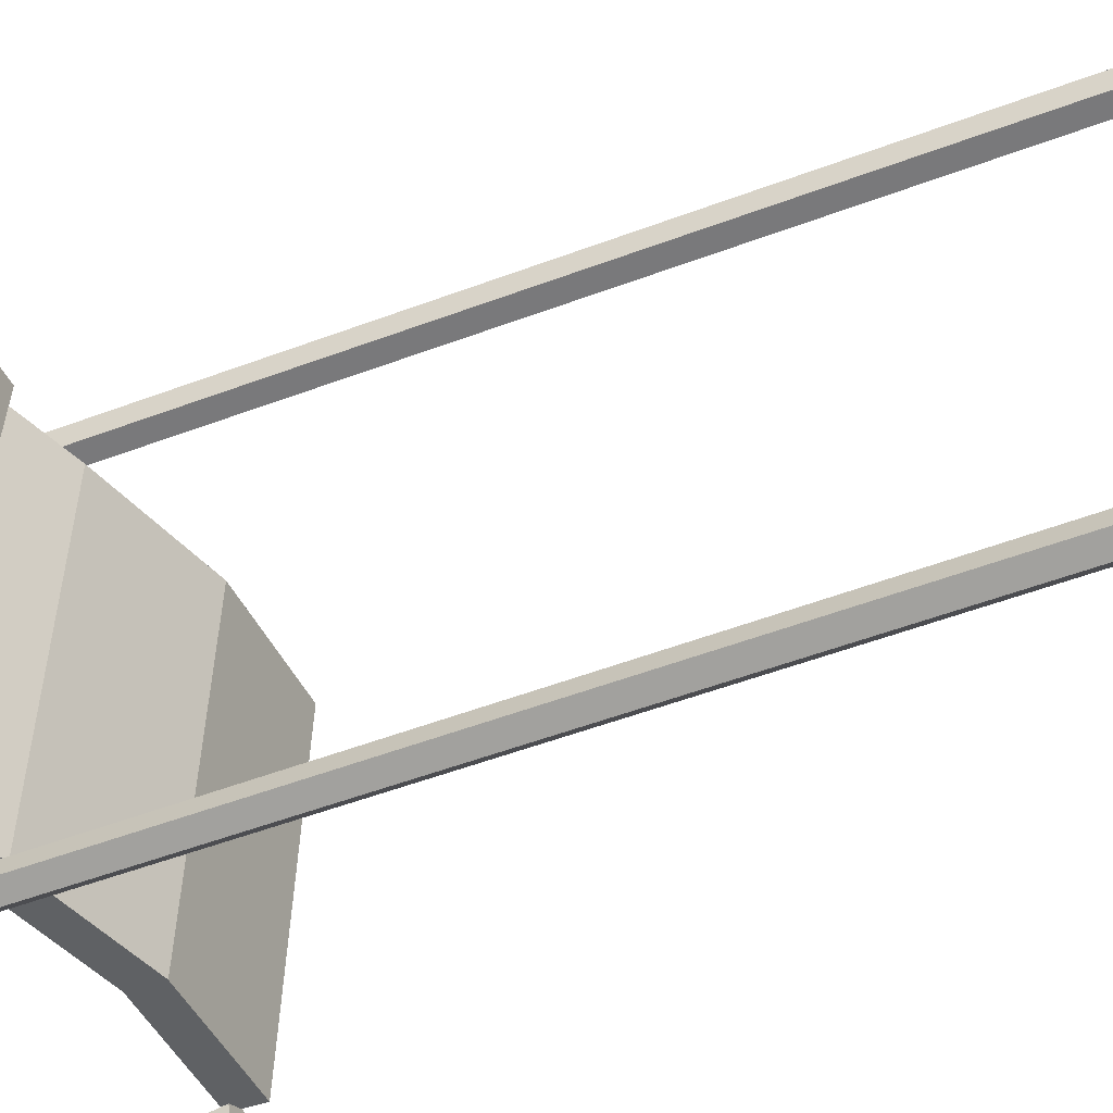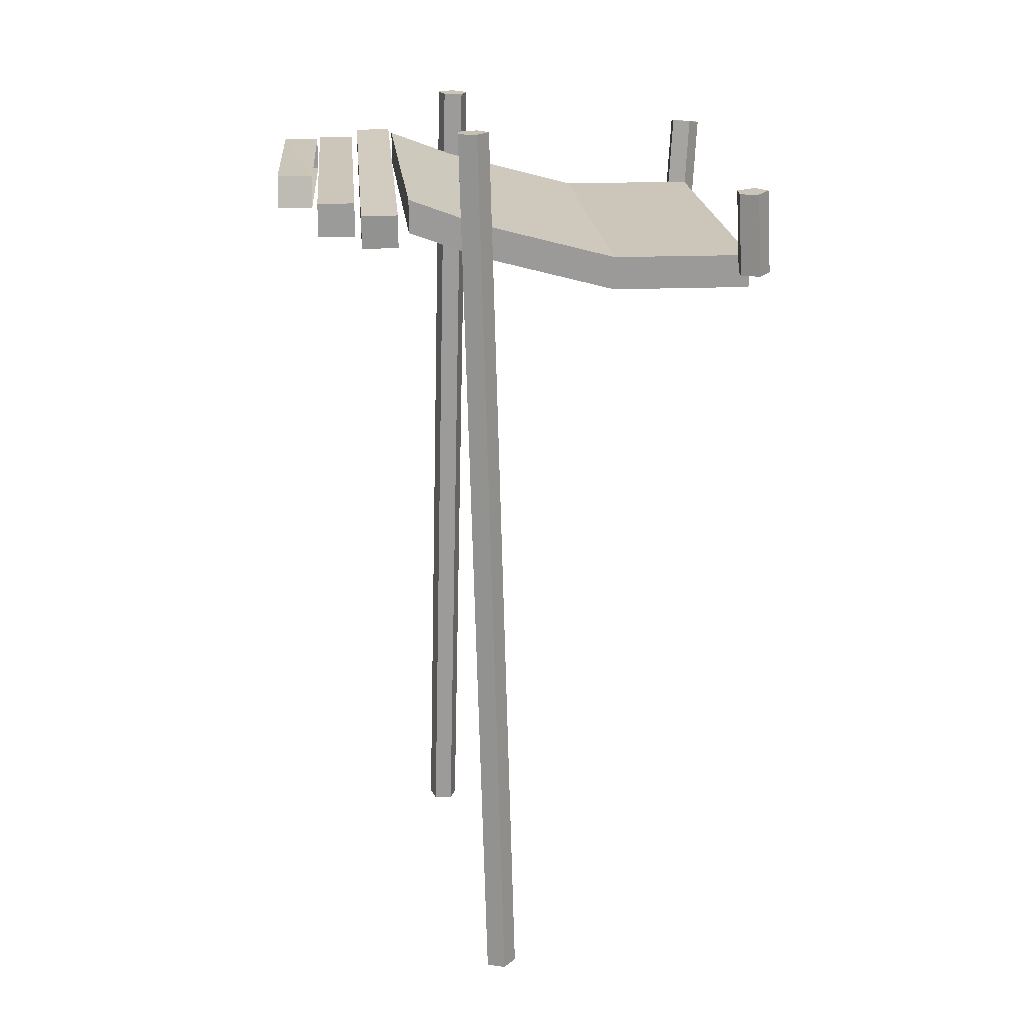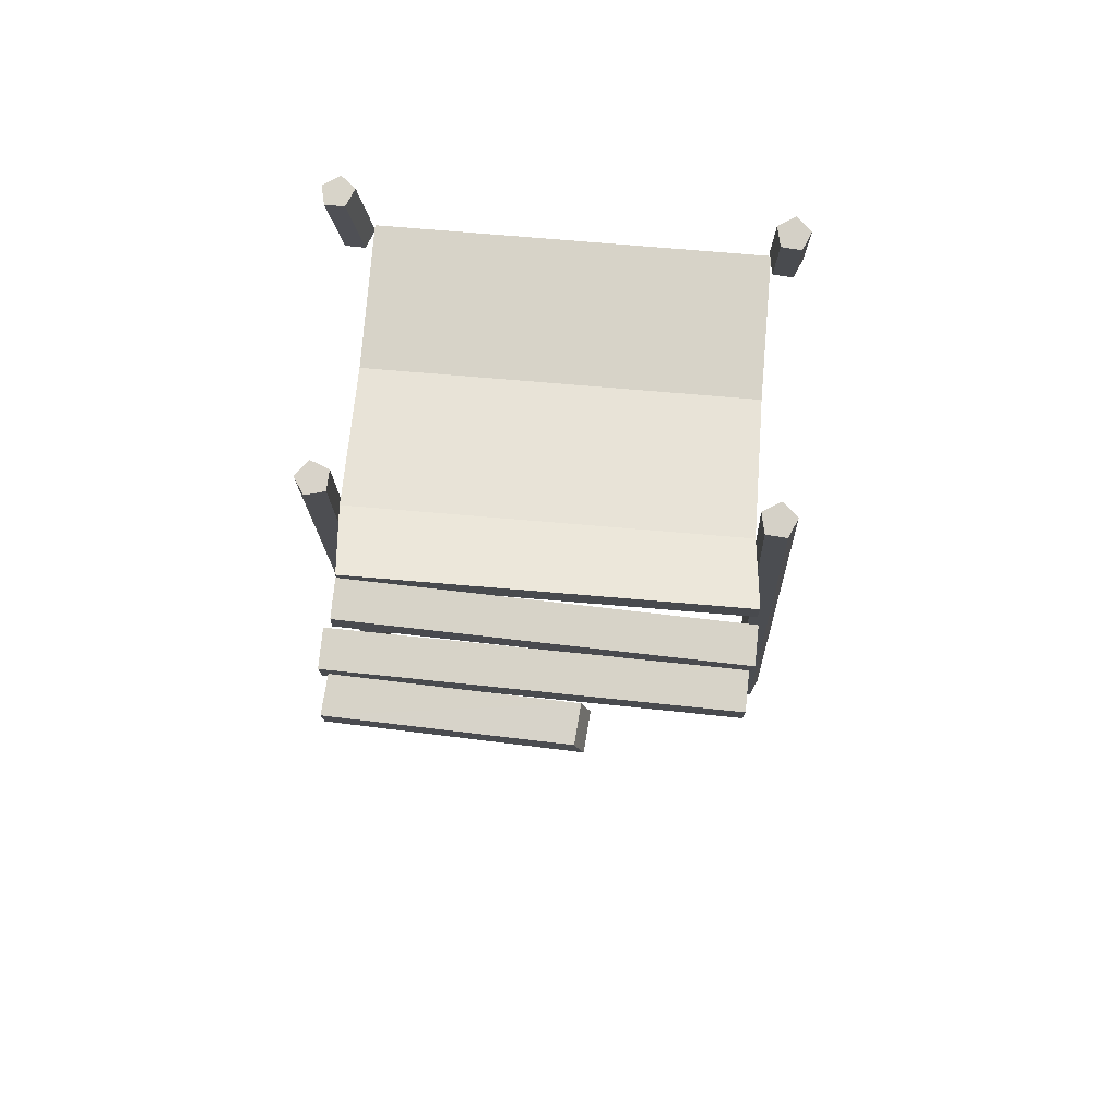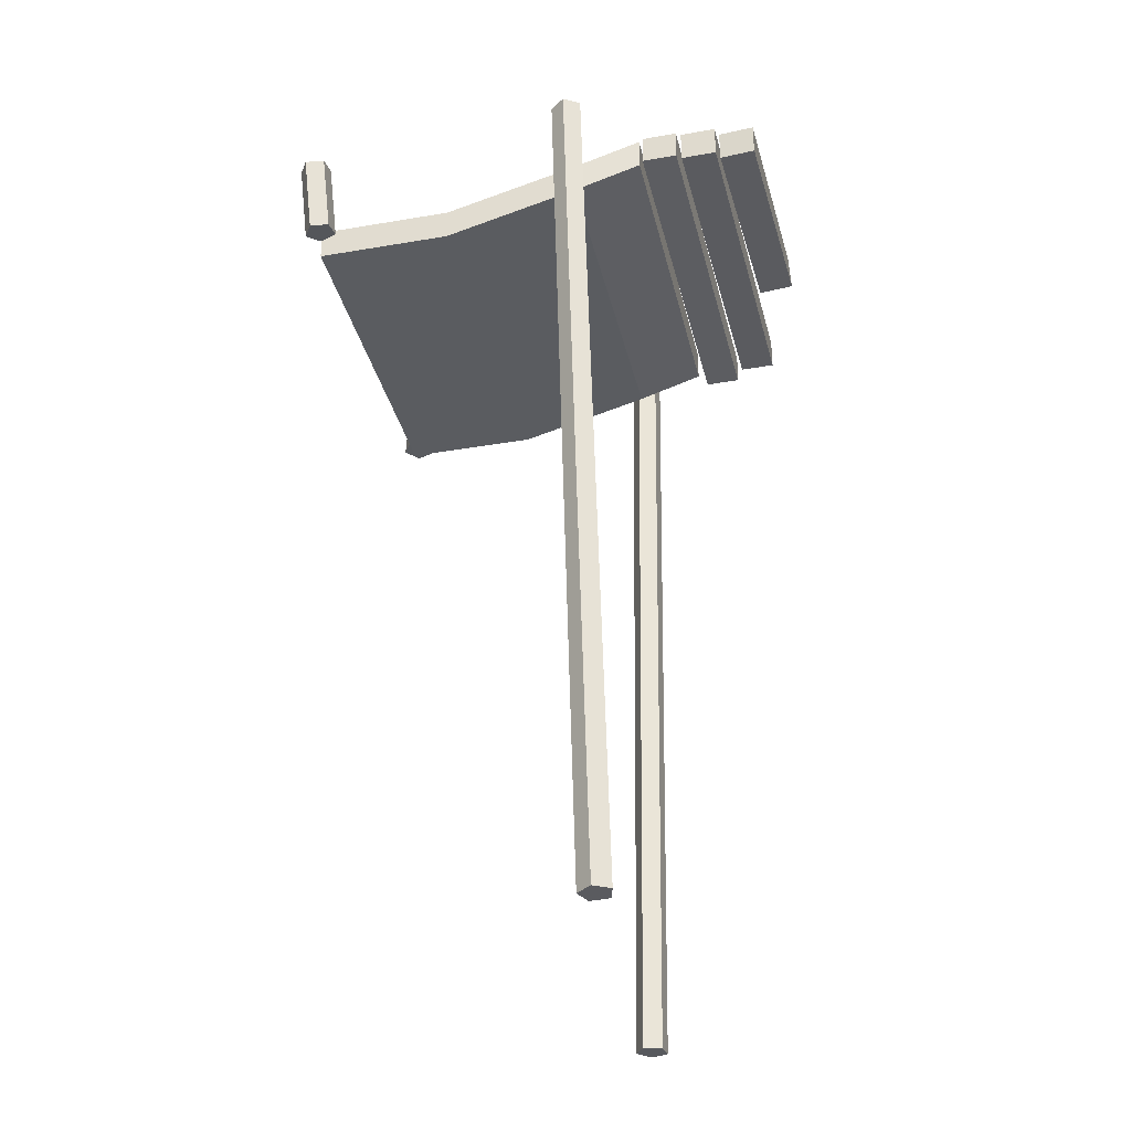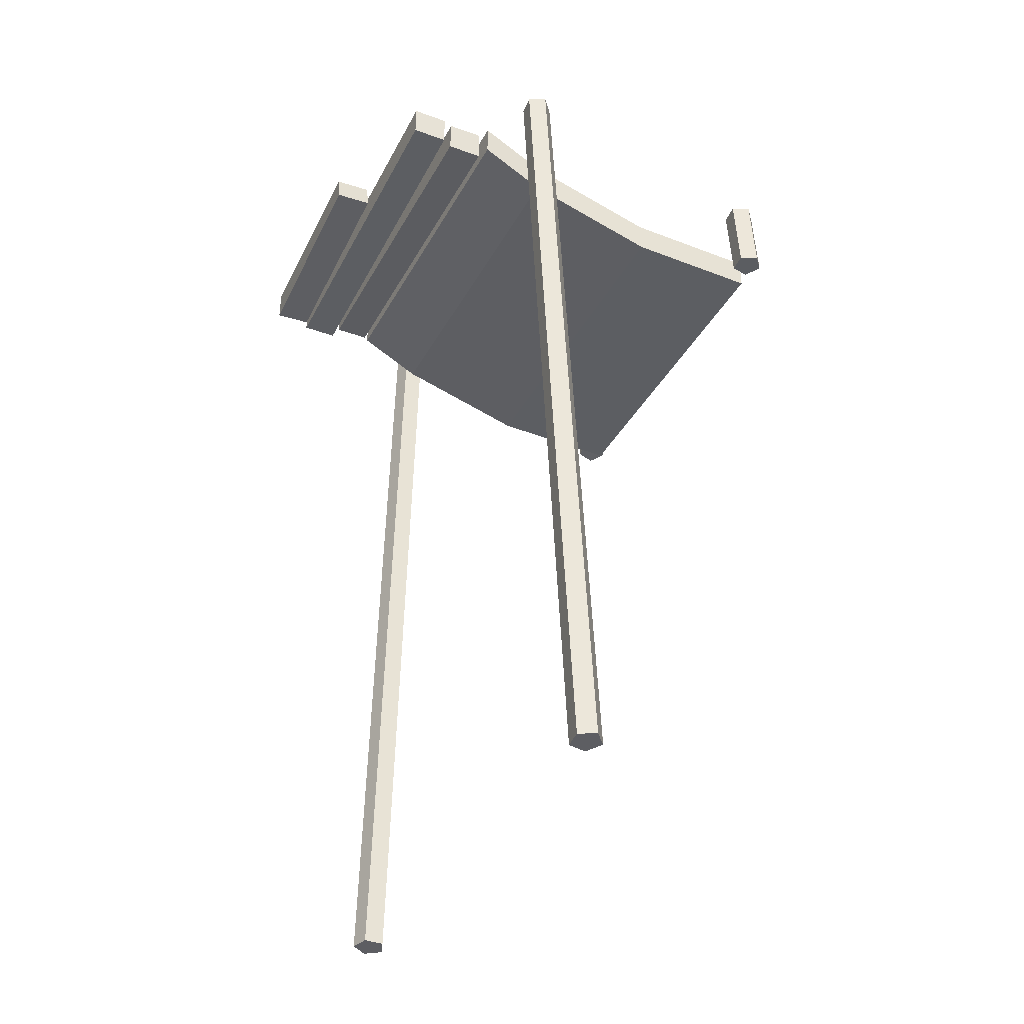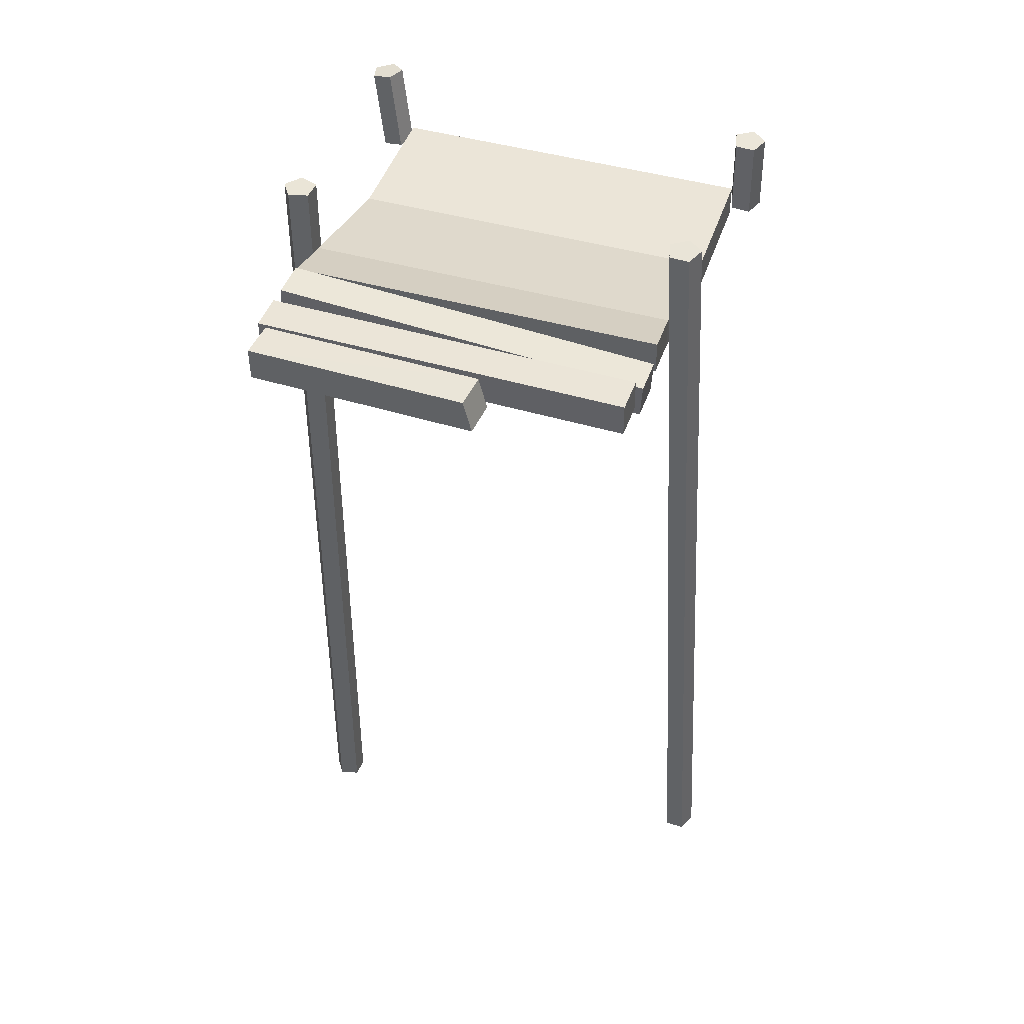
<metadata>
{"format":"obj","ext":"obj","renderer":"f3d","projection":"perspective","resolution":1024,"background":"white","views":[{"elev":-41.3,"azim":-65.5,"up":"+Z"},{"elev":21.0,"azim":-0.9,"up":"+Y"},{"elev":77.2,"azim":-80.3,"up":"+Y"},{"elev":-33.5,"azim":-162.4,"up":"+Y"},{"elev":-37.9,"azim":-21.0,"up":"+Y"},{"elev":45.9,"azim":-67.1,"up":"+Y"}]}
</metadata>
<code>
v -7.208 0.5486 1.803
v -7.398 0.5486 -0.389
v -6.992 0.3866 -0.4608
v -6.802 0.3866 1.731
v -6.161 0.1622 -0.5327
v -5.972 0.1622 1.659
v -5.331 0.1551 -0.6045
v -5.142 0.1551 1.587
v -7.208 0.7486 1.803
v -6.802 0.5867 1.731
v -6.992 0.5867 -0.4608
v -7.398 0.7486 -0.389
v -5.972 0.3622 1.659
v -6.161 0.3622 -0.5327
v -5.142 0.3551 1.587
v -5.331 0.3551 -0.6045
v -7.635 0.5746 -0.3774
v -7.489 0.456 1.815
v -7.489 0.6557 1.825
v -7.635 0.7743 -0.3666
v -7.418 0.5754 -0.3918
v -7.272 0.4568 1.8
v -7.272 0.6565 1.811
v -7.418 0.7751 -0.381
v -7.892 0.5178 -0.3858
v -7.746 0.5262 1.809
v -7.746 0.7262 1.809
v -7.892 0.7178 -0.3865
v -7.675 0.5178 -0.4002
v -7.529 0.5262 1.795
v -7.529 0.7261 1.794
v -7.675 0.7178 -0.401
v -8.126 0.5178 -0.3269
v -8.062 0.533 1.027
v -8.059 0.7259 0.9747
v -8.126 0.7178 -0.3277
v -7.908 0.5178 -0.3281
v -7.844 0.5292 1.026
v -7.841 0.7222 0.974
v -7.908 0.7178 -0.3288
v -7.013 -4.504 -0.5493
v -7.11 -4.502 -0.6149
v -6.975 0.9961 -0.6653
v -6.878 0.9943 -0.5997
v -7.203 -4.499 -0.5424
v -7.068 0.999 -0.5928
v -7.162 -4.499 -0.432
v -7.027 0.9991 -0.4824
v -7.045 -4.502 -0.4363
v -6.91 0.9961 -0.4867
v -6.581 -4.345 2.064
v -6.649 -4.352 1.968
v -6.798 1.14 1.71
v -6.73 1.147 1.805
v -6.761 -4.353 2.004
v -6.911 1.139 1.745
v -6.762 -4.348 2.121
v -6.912 1.144 1.862
v -6.651 -4.343 2.158
v -6.8 1.149 1.9
v -5.263 0.2577 -0.7035
v -5.333 0.2482 -0.7975
v -5.3 0.7416 -0.8717
v -5.231 0.7511 -0.7777
v -5.444 0.261 -0.7616
v -5.412 0.7543 -0.8358
v -5.443 0.2784 -0.6453
v -5.41 0.7717 -0.7195
v -5.331 0.2763 -0.6094
v -5.299 0.7697 -0.6836
v -5.029 0.2701 1.674
v -5.098 0.2661 1.579
v -5.127 0.7652 1.579
v -5.058 0.7692 1.674
v -5.21 0.2596 1.616
v -5.238 0.7588 1.616
v -5.21 0.2597 1.733
v -5.238 0.7589 1.733
v -5.098 0.2661 1.77
v -5.127 0.7653 1.769
f 1 2 3
f 4 1 3
f 4 3 5
f 5 6 4
f 6 5 7
f 7 8 6
f 9 10 11
f 11 12 9
f 10 13 14
f 14 11 10
f 13 15 16
f 16 14 13
f 1 4 10
f 9 1 10
f 4 6 13
f 13 10 4
f 6 8 15
f 15 13 6
f 8 7 16
f 16 15 8
f 7 5 14
f 14 16 7
f 5 3 11
f 11 14 5
f 3 2 12
f 12 11 3
f 2 1 9
f 9 12 2
f 17 18 19
f 19 20 17
f 21 22 18
f 18 17 21
f 22 23 19
f 19 18 22
f 23 24 20
f 20 19 23
f 24 21 17
f 17 20 24
f 25 26 27
f 27 28 25
f 29 30 26
f 26 25 29
f 30 31 27
f 27 26 30
f 31 32 28
f 28 27 31
f 32 29 25
f 25 28 32
f 33 34 35
f 35 36 33
f 37 38 34
f 34 33 37
f 38 39 35
f 35 34 38
f 39 40 36
f 36 35 39
f 40 37 33
f 33 36 40
f 41 42 43
f 43 44 41
f 42 45 46
f 46 43 42
f 45 47 48
f 48 46 45
f 47 49 50
f 50 48 47
f 49 41 44
f 44 50 49
f 45 42 41
f 47 45 41
f 49 47 41
f 46 48 50
f 43 46 50
f 44 43 50
f 51 52 53
f 53 54 51
f 52 55 56
f 56 53 52
f 55 57 58
f 58 56 55
f 57 59 60
f 60 58 57
f 59 51 54
f 54 60 59
f 55 52 51
f 57 55 51
f 59 57 51
f 56 58 60
f 53 56 60
f 54 53 60
f 61 62 63
f 63 64 61
f 62 65 66
f 66 63 62
f 65 67 68
f 68 66 65
f 67 69 70
f 70 68 67
f 69 61 64
f 64 70 69
f 65 62 61
f 67 65 61
f 69 67 61
f 66 68 70
f 63 66 70
f 64 63 70
f 71 72 73
f 73 74 71
f 72 75 76
f 76 73 72
f 75 77 78
f 78 76 75
f 77 79 80
f 80 78 77
f 79 71 74
f 74 80 79
f 75 72 71
f 77 75 71
f 79 77 71
f 76 78 80
f 73 76 80
f 74 73 80

</code>
